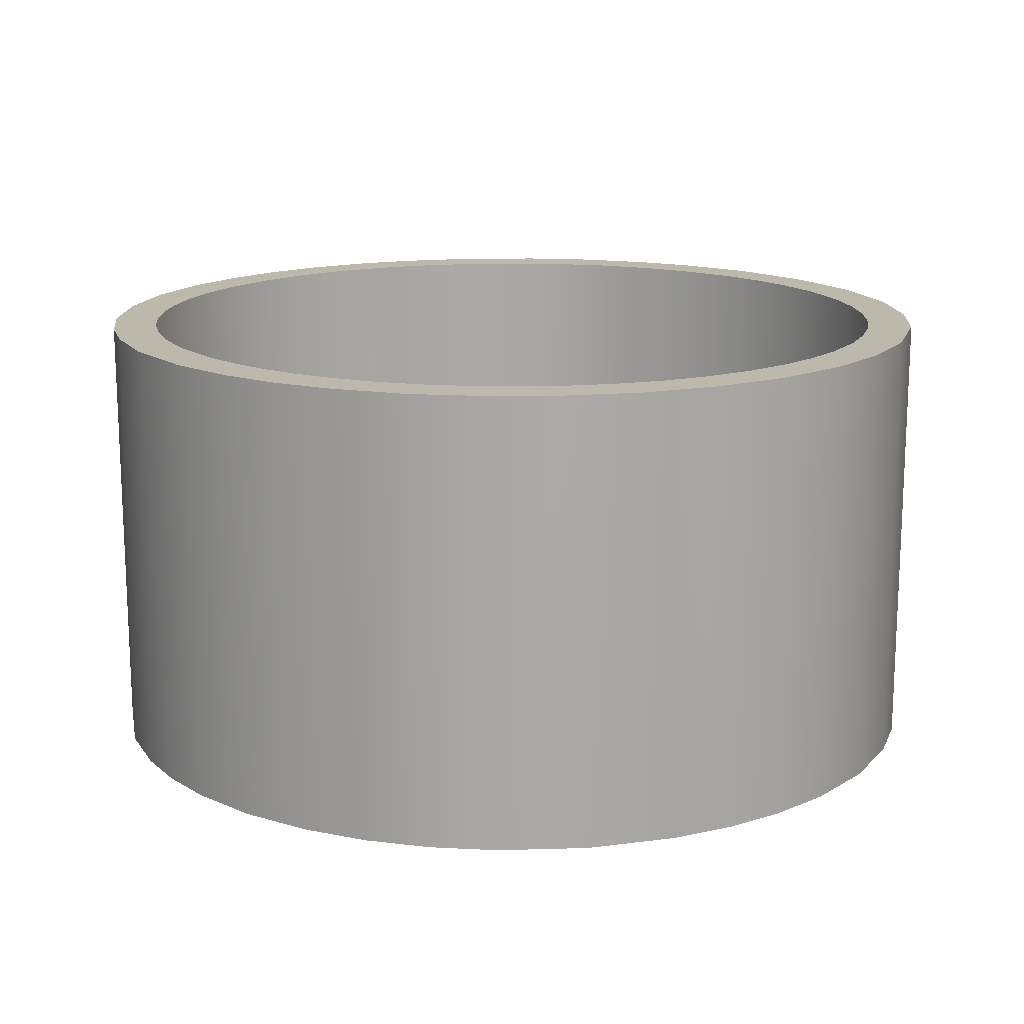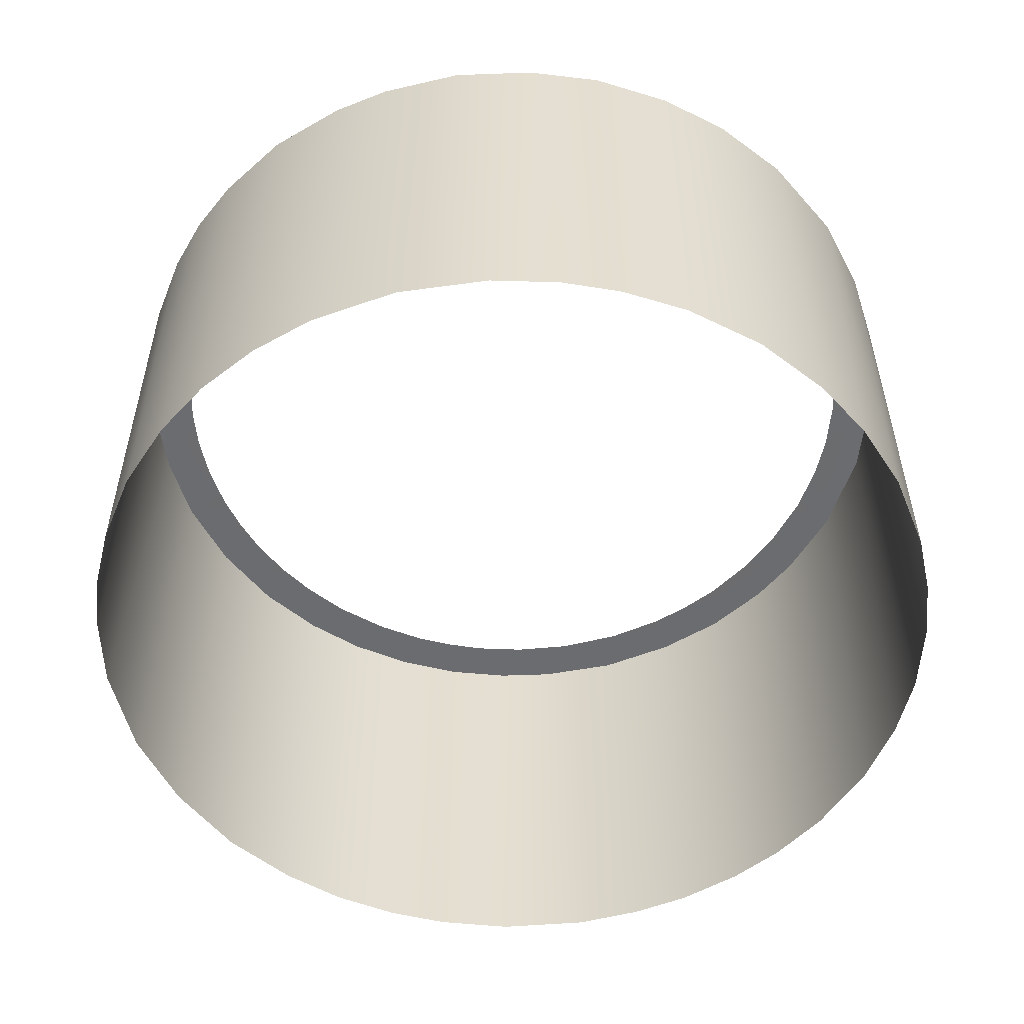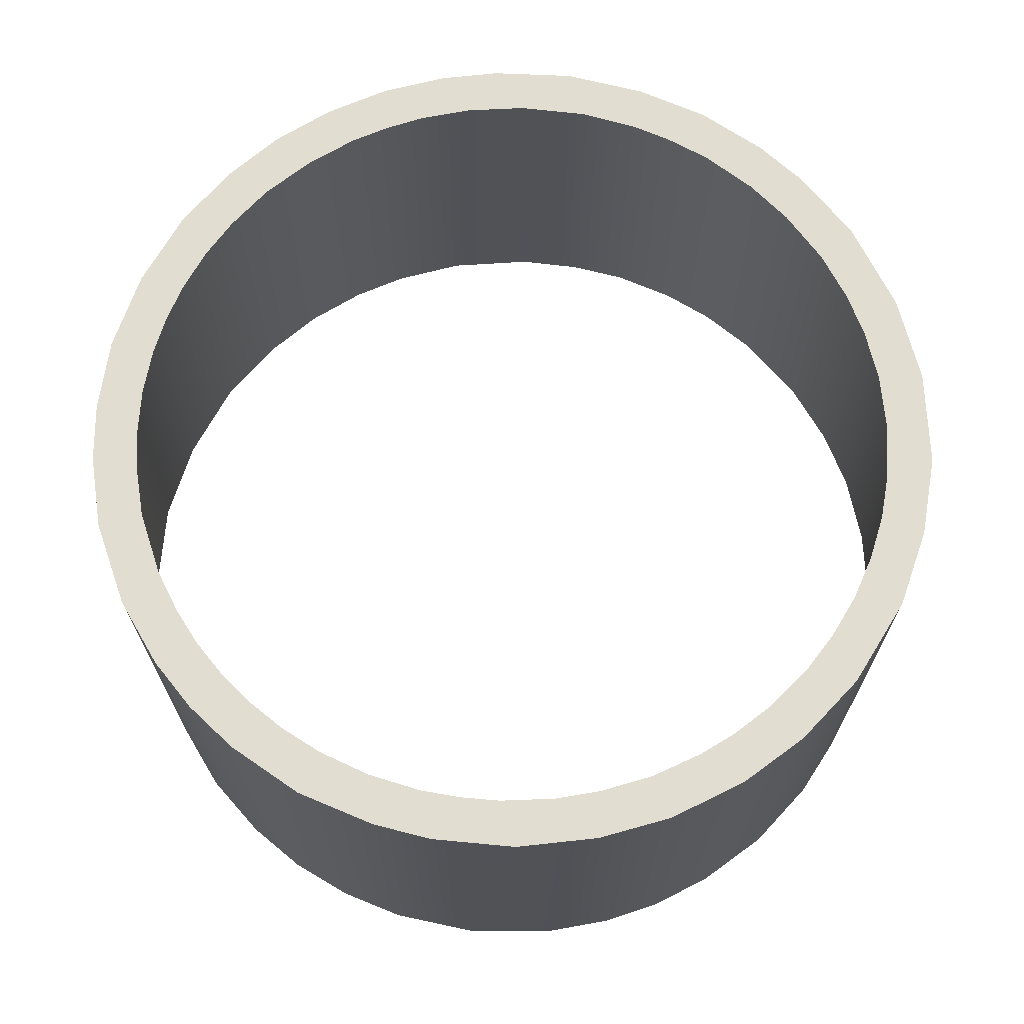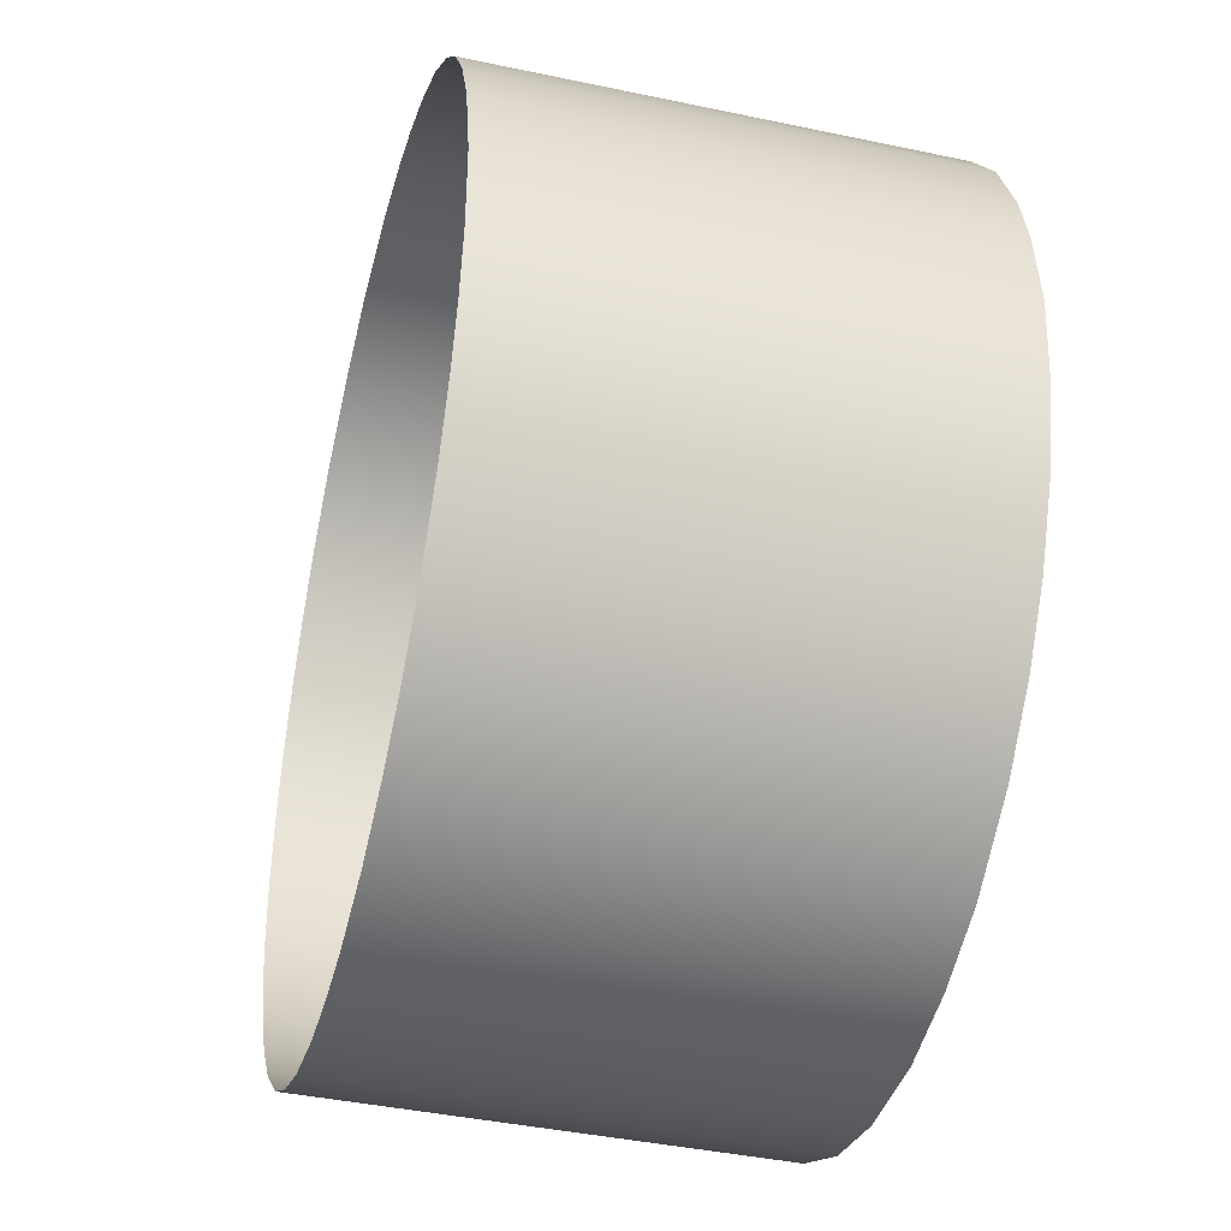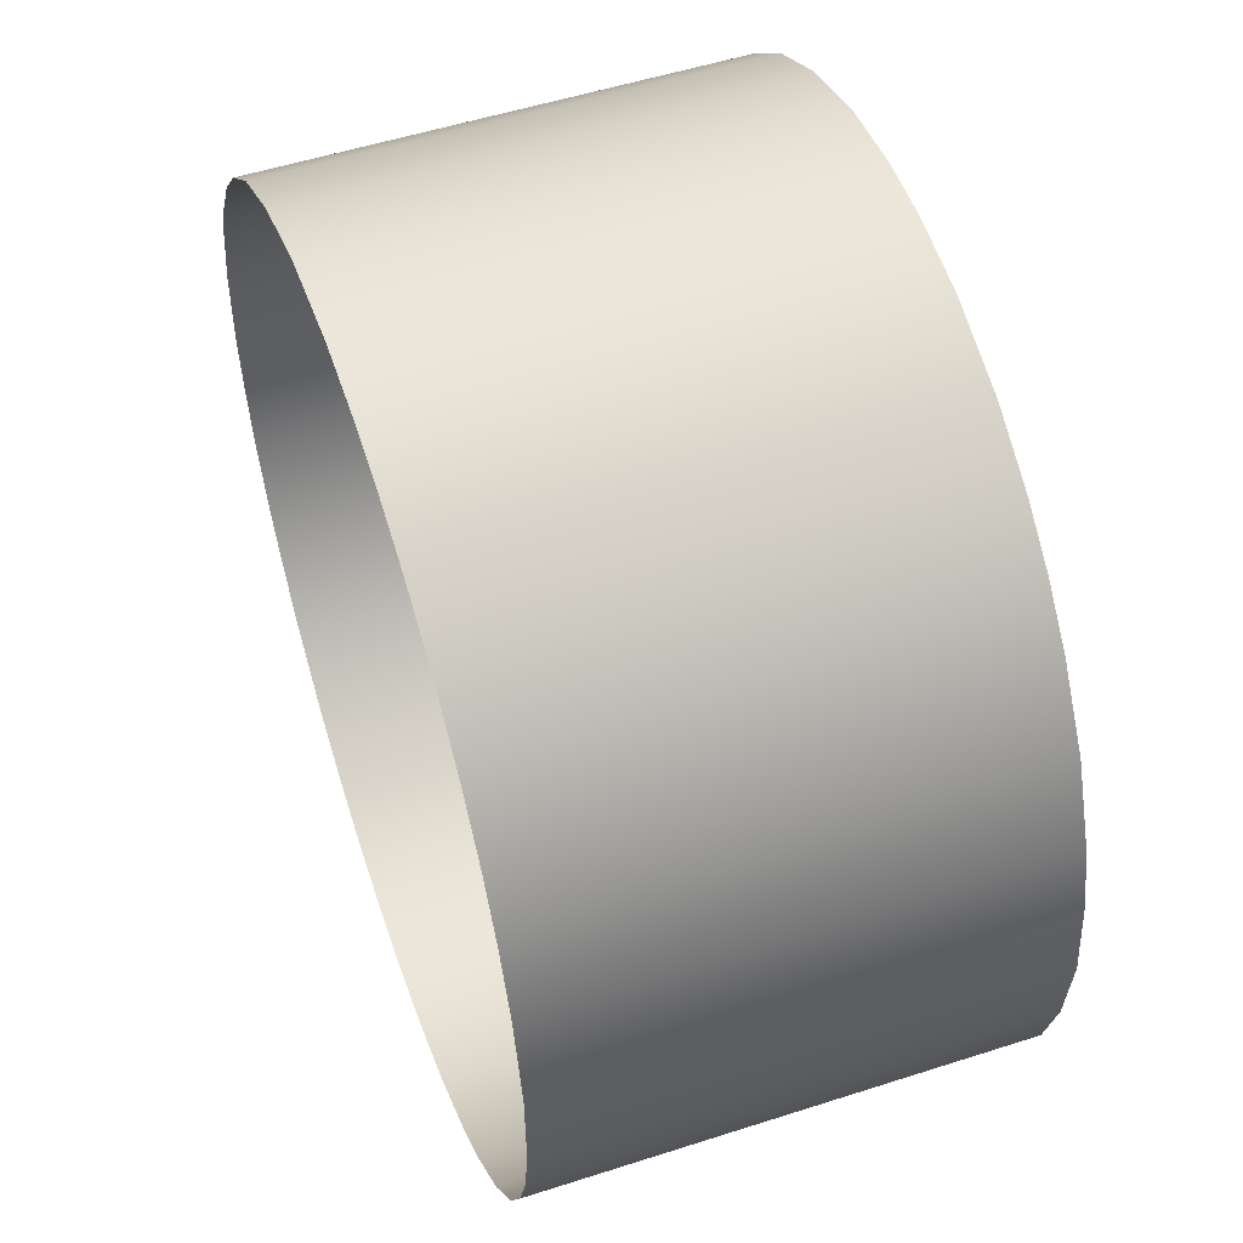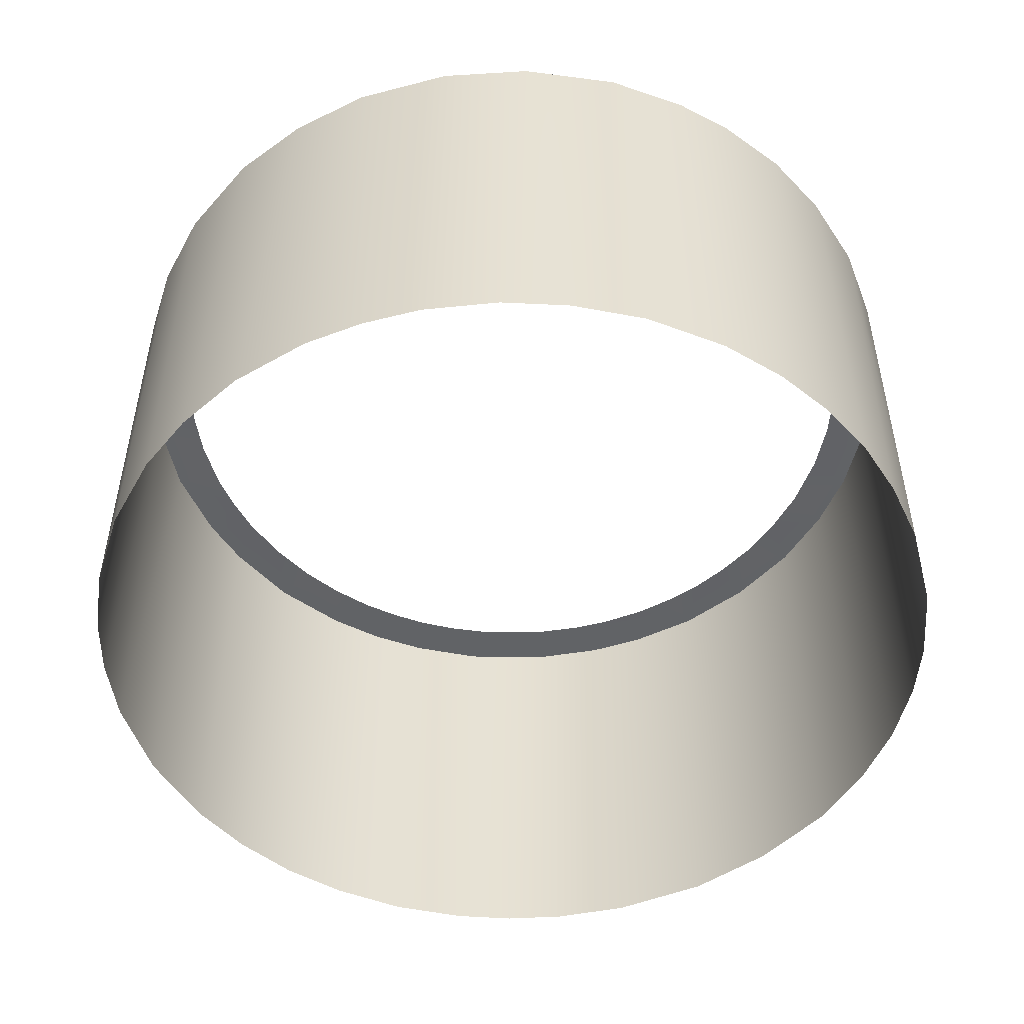
<metadata>
{"format":"obj","ext":"obj","renderer":"f3d","projection":"perspective","resolution":1024,"background":"white","views":[{"elev":14.8,"azim":-106.4,"up":"+Z"},{"elev":-53.7,"azim":-82.1,"up":"+Z"},{"elev":68.8,"azim":-90.6,"up":"+Z"},{"elev":-40.8,"azim":-104.5,"up":"+Y"},{"elev":53.1,"azim":-109.0,"up":"+Y"},{"elev":-50.8,"azim":17.8,"up":"+Z"}]}
</metadata>
<code>
o base.002
v 0.02254 0.04232 0.4456
v 0.02349 0.04091 0.4456
v 0.02441 0.04229 0.4456
v 0.02496 0.0408 0.4456
v 0.02672 0.04192 0.4456
v 0.0264 0.04052 0.4456
v 0.0276 0.04014 0.4456
v 0.02914 0.04105 0.4456
v 0.02876 0.03964 0.4456
v 0.03004 0.03892 0.4456
v 0.03137 0.03976 0.4456
v 0.03122 0.03804 0.4456
v 0.03314 0.03822 0.4456
v 0.03244 0.03689 0.4456
v 0.0345 0.03662 0.4456
v 0.03361 0.0354 0.4456
v 0.0356 0.03481 0.4456
v 0.03444 0.03394 0.4456
v 0.03642 0.03287 0.4456
v 0.03492 0.03278 0.4456
v 0.0353 0.03158 0.4456
v 0.03692 0.03082 0.4456
v 0.0356 0.02992 0.4456
v 0.0371 0.02895 0.4456
v 0.03568 0.02803 0.4456
v 0.03696 0.02639 0.4456
v 0.03541 0.02595 0.4456
v 0.0363 0.02389 0.4456
v 0.03487 0.02414 0.4456
v 0.03534 0.02176 0.4456
v 0.03436 0.02299 0.4456
v 0.03363 0.02171 0.4456
v 0.03401 0.01983 0.4456
v 0.03247 0.02022 0.4456
v 0.03273 0.01846 0.4456
v 0.03126 0.01906 0.4456
v 0.03071 0.01687 0.4456
v 0.02973 0.01795 0.4456
v 0.02823 0.01719 0.4456
v 0.02798 0.01554 0.4456
v 0.02685 0.01668 0.4456
v 0.02525 0.01486 0.4456
v 0.02521 0.01631 0.4456
v 0.02333 0.01615 0.4456
v 0.02221 0.01476 0.4456
v 0.02165 0.01628 0.4456
v 0.02021 0.01655 0.4456
v 0.01966 0.01522 0.4456
v 0.01881 0.01701 0.4456
v 0.01725 0.01611 0.4456
v 0.01747 0.01762 0.4456
v 0.01622 0.01839 0.4456
v 0.01468 0.01774 0.4456
v 0.01507 0.0193 0.4456
v 0.01283 0.01954 0.4456
v 0.01389 0.0205 0.4456
v 0.01301 0.02168 0.4456
v 0.01146 0.02144 0.4456
v 0.01236 0.02276 0.4456
v 0.01034 0.02375 0.4456
v 0.01167 0.02429 0.4456
v 0.01121 0.02591 0.4456
v 0.009733 0.02602 0.4456
v 0.01098 0.02736 0.4456
v 0.009481 0.02858 0.4456
v 0.01094 0.02904 0.4456
v 0.01106 0.03029 0.4456
v 0.009752 0.03115 0.4456
v 0.0113 0.03153 0.4456
v 0.01023 0.03296 0.4456
v 0.01181 0.03313 0.4456
v 0.01126 0.03532 0.4456
v 0.01254 0.03464 0.4456
v 0.01334 0.03587 0.4456
v 0.01275 0.03743 0.4456
v 0.01428 0.03701 0.4456
v 0.01405 0.03878 0.4456
v 0.01519 0.03788 0.4456
v 0.01618 0.03866 0.4456
v 0.01552 0.03993 0.4456
v 0.01725 0.03932 0.4456
v 0.01755 0.0411 0.4456
v 0.01857 0.03998 0.4456
v 0.02021 0.042 0.4456
v 0.02057 0.04061 0.4456
v 0.02223 0.04086 0.4456
v 0.02314 0.04235 0.4314
v 0.02081 0.04211 0.4314
v 0.01899 0.04165 0.4314
v 0.01725 0.04094 0.4314
v 0.01524 0.03976 0.4314
v 0.01347 0.03822 0.4314
v 0.01211 0.03662 0.4314
v 0.01101 0.03481 0.4314
v 0.01019 0.03287 0.4314
v 0.009573 0.03013 0.4314
v 0.00955 0.02732 0.4314
v 0.009903 0.02524 0.4314
v 0.01047 0.02345 0.4314
v 0.01139 0.02156 0.4314
v 0.01289 0.01946 0.4314
v 0.01476 0.01769 0.4314
v 0.01652 0.01652 0.4314
v 0.01863 0.01554 0.4314
v 0.02113 0.0149 0.4314
v 0.02301 0.01474 0.4314
v 0.02487 0.01482 0.4314
v 0.02717 0.01528 0.4314
v 0.02914 0.01603 0.4314
v 0.03118 0.01718 0.4314
v 0.03314 0.01885 0.4314
v 0.0345 0.02047 0.4314
v 0.03549 0.02206 0.4314
v 0.03634 0.02398 0.4314
v 0.03683 0.0258 0.4314
v 0.0371 0.02788 0.4314
v 0.03695 0.03068 0.4314
v 0.03638 0.03296 0.4314
v 0.03566 0.03469 0.4314
v 0.03458 0.0365 0.4314
v 0.03323 0.03812 0.4314
v 0.0313 0.03981 0.4314
v 0.02884 0.04119 0.4314
v 0.02618 0.04206 0.4314
f 1 2 3
f 3 2 4
f 3 4 5
f 5 4 6
f 5 6 7
f 5 7 8
f 8 7 9
f 8 9 10
f 8 10 11
f 11 10 12
f 11 12 13
f 13 12 14
f 13 14 15
f 15 14 16
f 15 16 17
f 17 16 18
f 17 18 19
f 19 18 20
f 19 20 21
f 19 21 22
f 22 21 23
f 22 23 24
f 24 23 25
f 24 25 26
f 26 25 27
f 26 27 28
f 28 27 29
f 28 29 30
f 30 29 31
f 30 31 32
f 30 32 33
f 33 32 34
f 33 34 35
f 35 34 36
f 35 36 37
f 37 36 38
f 37 38 39
f 37 39 40
f 40 39 41
f 40 41 42
f 42 41 43
f 42 43 44
f 42 44 45
f 45 44 46
f 45 46 47
f 45 47 48
f 48 47 49
f 48 49 50
f 50 49 51
f 50 51 52
f 50 52 53
f 53 52 54
f 53 54 55
f 55 54 56
f 55 56 57
f 55 57 58
f 58 57 59
f 58 59 60
f 60 59 61
f 60 61 62
f 60 62 63
f 63 62 64
f 63 64 65
f 65 64 66
f 65 66 67
f 65 67 68
f 68 67 69
f 68 69 70
f 70 69 71
f 70 71 72
f 72 71 73
f 72 73 74
f 72 74 75
f 75 74 76
f 75 76 77
f 77 76 78
f 77 78 79
f 77 79 80
f 80 79 81
f 80 81 82
f 82 81 83
f 82 83 84
f 84 83 85
f 84 85 86
f 84 86 1
f 1 86 2
f 3 87 1
f 1 87 88
f 1 88 84
f 84 88 89
f 84 89 82
f 82 89 90
f 82 90 91
f 82 91 80
f 80 91 77
f 77 91 92
f 77 92 75
f 75 92 93
f 75 93 72
f 72 93 94
f 72 94 95
f 72 95 70
f 70 95 68
f 68 95 96
f 68 96 65
f 65 96 97
f 65 97 63
f 63 97 98
f 63 98 60
f 60 98 99
f 60 99 100
f 60 100 58
f 58 100 101
f 58 101 55
f 55 101 53
f 53 101 102
f 53 102 103
f 53 103 50
f 50 103 104
f 50 104 48
f 48 104 105
f 48 105 45
f 45 105 106
f 45 106 107
f 45 107 42
f 42 107 108
f 42 108 40
f 40 108 109
f 40 109 37
f 37 109 110
f 37 110 35
f 35 110 111
f 35 111 33
f 33 111 112
f 33 112 30
f 30 112 113
f 30 113 114
f 30 114 28
f 28 114 26
f 26 114 115
f 26 115 116
f 26 116 24
f 24 116 117
f 24 117 22
f 22 117 19
f 19 117 118
f 19 118 119
f 19 119 17
f 17 119 120
f 17 120 15
f 15 120 121
f 15 121 13
f 13 121 122
f 13 122 11
f 11 122 8
f 8 122 123
f 8 123 5
f 5 123 124
f 5 124 3
f 3 124 87

</code>
